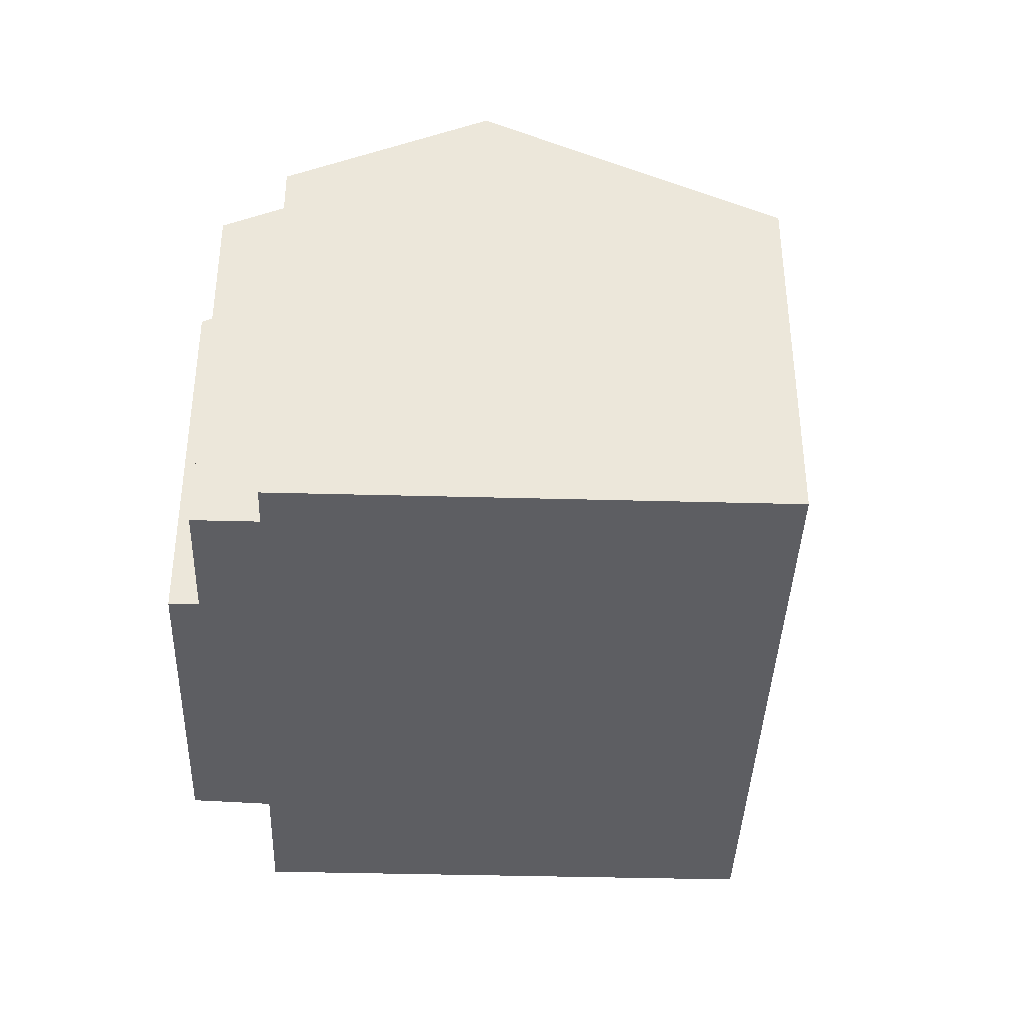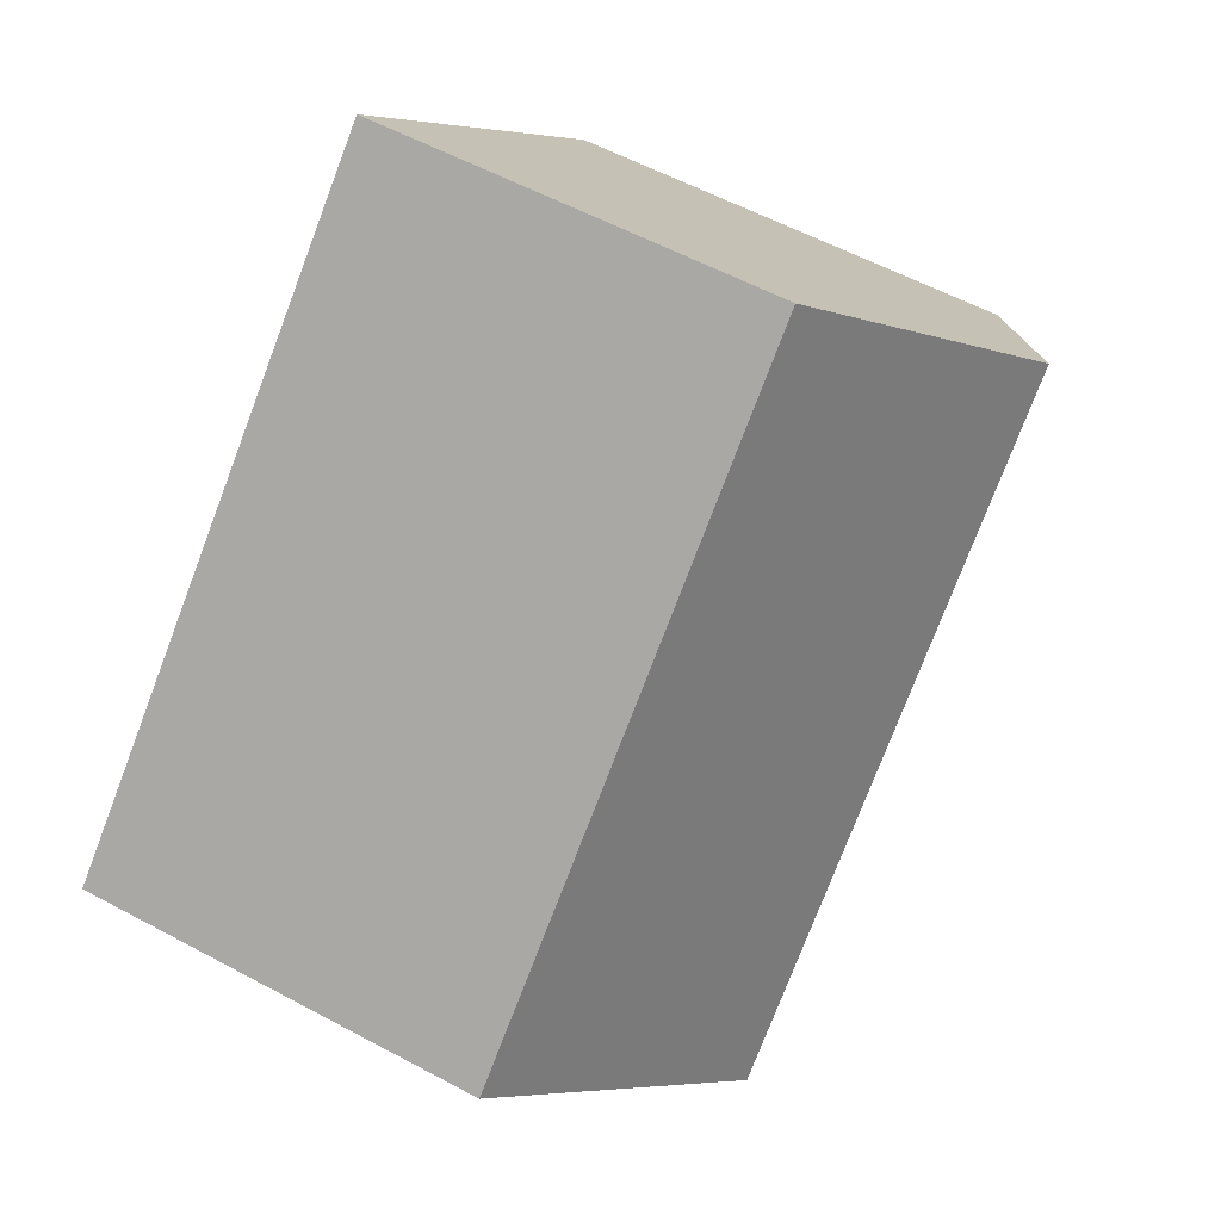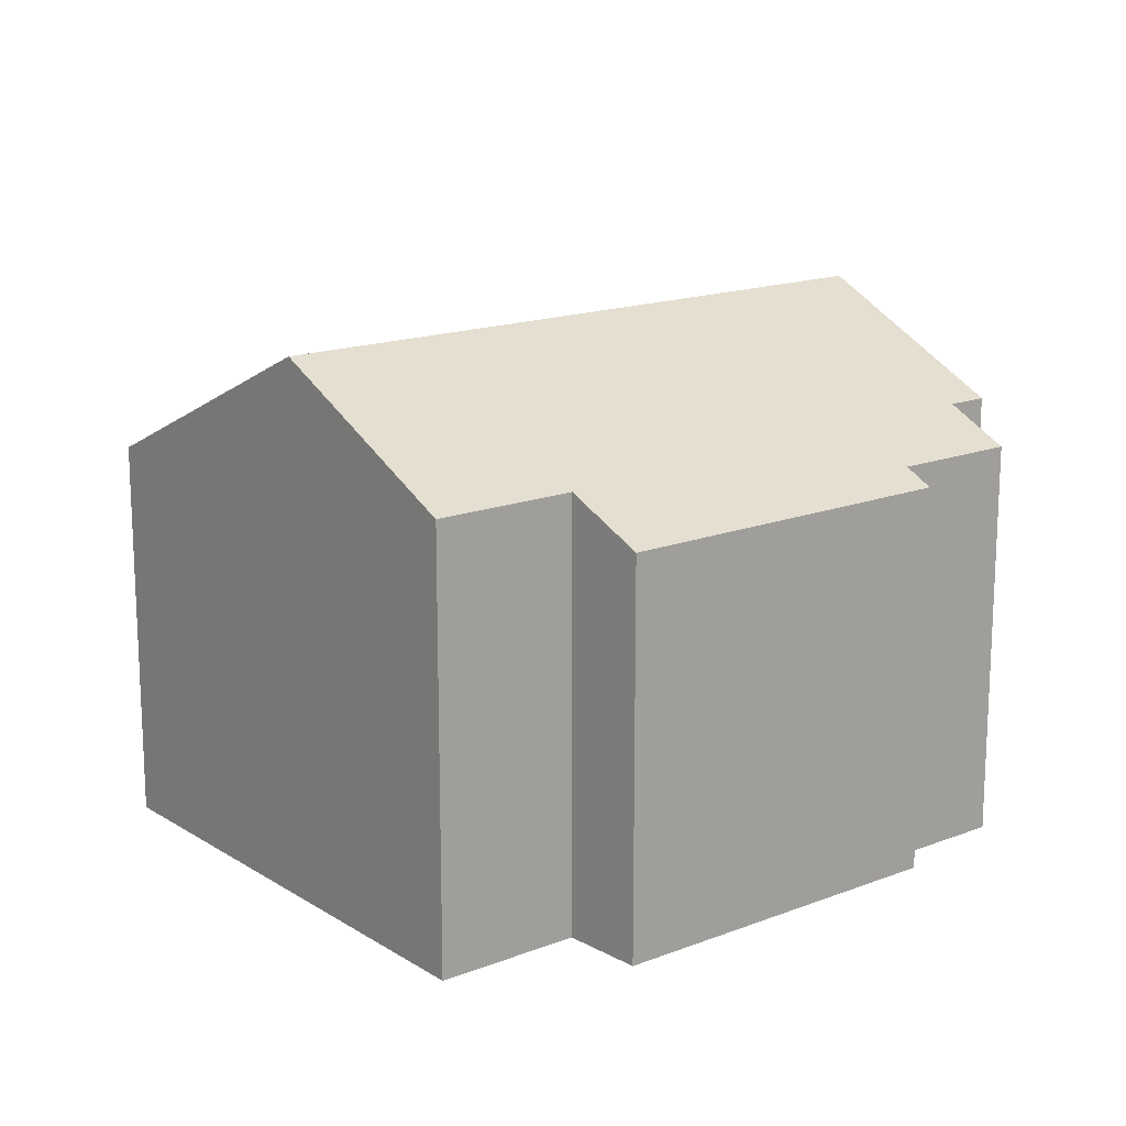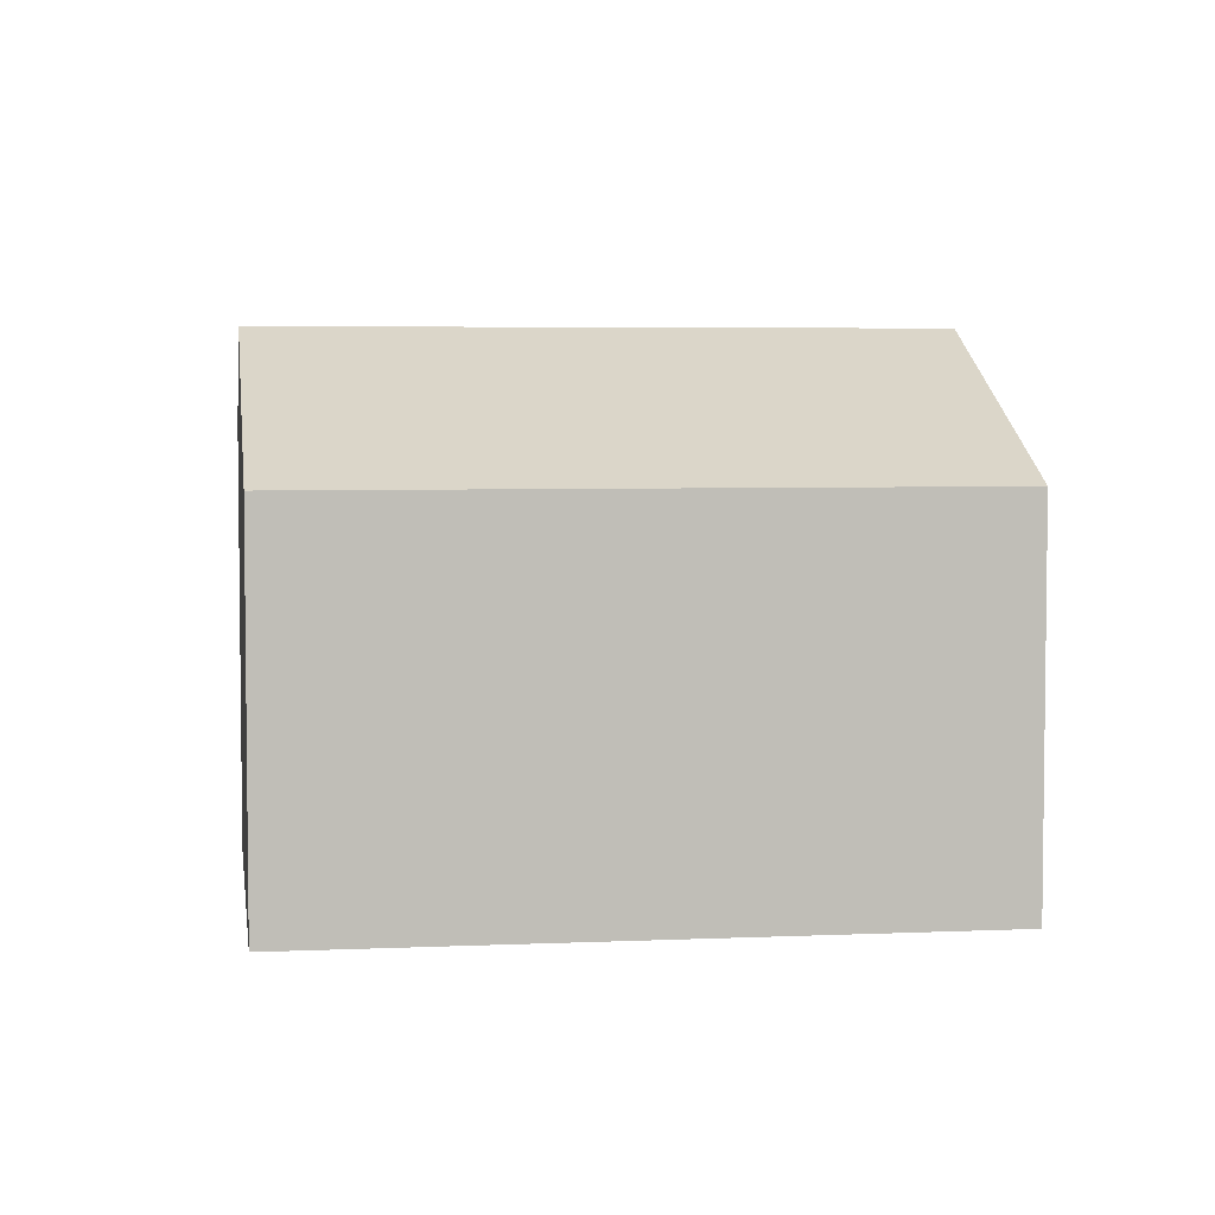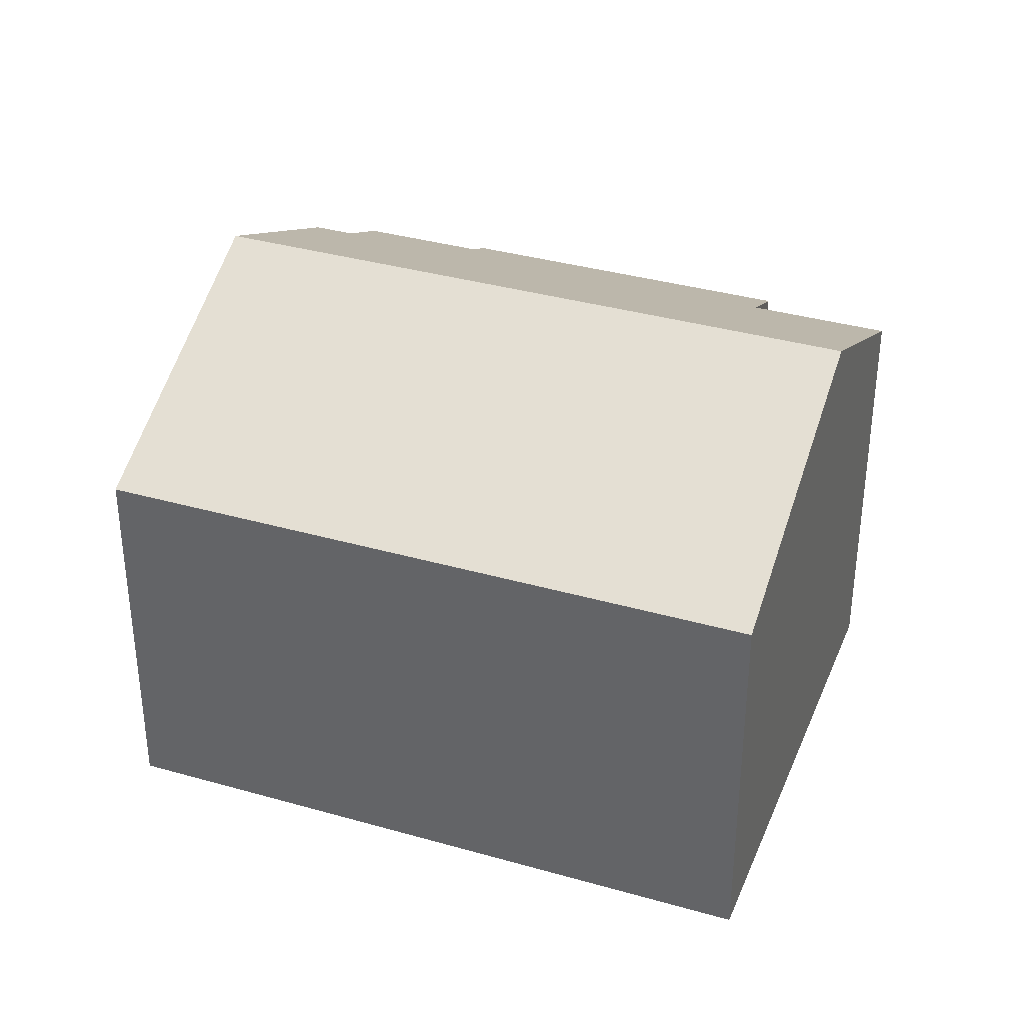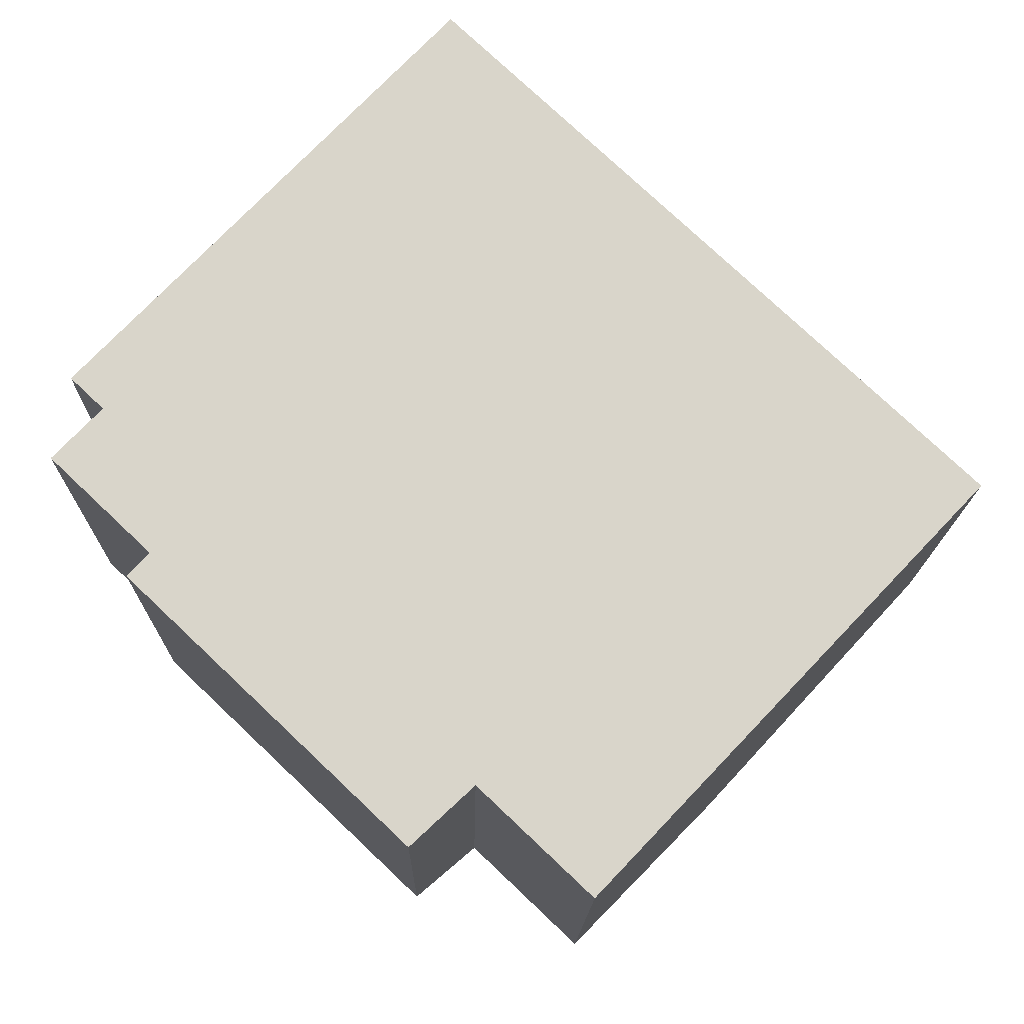
<metadata>
{"format":"obj","ext":"obj","renderer":"f3d","projection":"perspective","resolution":1024,"background":"white","views":[{"elev":-39.4,"azim":-48.4,"up":"+Y"},{"elev":57.1,"azim":119.3,"up":"+Z"},{"elev":16.2,"azim":-174.9,"up":"+Y"},{"elev":4.7,"azim":35.3,"up":"+Y"},{"elev":35.9,"azim":64.1,"up":"+Y"},{"elev":-15.3,"azim":-1.0,"up":"+Z"}]}
</metadata>
<code>
v  3.476 11.58 5.028
v  19.02 8.477 -0.491
v  14.4 11.58 -5.35
v  8.091 8.477 9.887
v  1.636 8.477 -2.468
v  8.689 9.309 -6.69
v  7.377 8.478 -7.919
v  2.092 8.784 -1.988
v  0 8.784 5.379e-16
v  11.02 9.309 -8.907
v  1.013 9.465 1.066
v  0.329 9.465 1.715
v  2.092 1.217e-16 -1.988
v  1.636 1.511e-16 -2.468
v  1.013 -6.527e-17 1.066
v  0 0 0
v  0.329 -1.05e-16 1.715
v  8.091 -6.054e-16 9.887
v  3.476 -3.079e-16 5.028
v  7.377 4.849e-16 -7.919
v  11.02 5.454e-16 -8.907
v  8.689 4.096e-16 -6.69
v  19.02 3.007e-17 -0.491
v  14.4 3.276e-16 -5.35
g defaultobject
f 1 2 3
f 2 1 4
f 5 6 7
f 6 5 8
f 6 8 9
f 6 3 10
f 3 6 9
f 3 9 11
f 3 11 12
f 3 12 1
f 5 13 8
f 13 5 14
f 9 15 11
f 15 9 16
f 17 1 12
f 1 17 4
f 4 17 18
f 18 17 19
f 13 9 8
f 9 13 16
f 15 12 11
f 12 15 17
f 20 5 7
f 5 20 14
f 21 6 10
f 6 21 22
f 18 2 4
f 2 18 23
f 23 3 2
f 3 23 10
f 10 23 21
f 21 23 24
f 22 7 6
f 7 22 20
f 19 23 18
f 23 19 17
f 23 17 24
f 24 17 15
f 24 15 16
f 24 16 13
f 24 13 14
f 24 14 22
f 22 14 20
f 21 24 22

</code>
